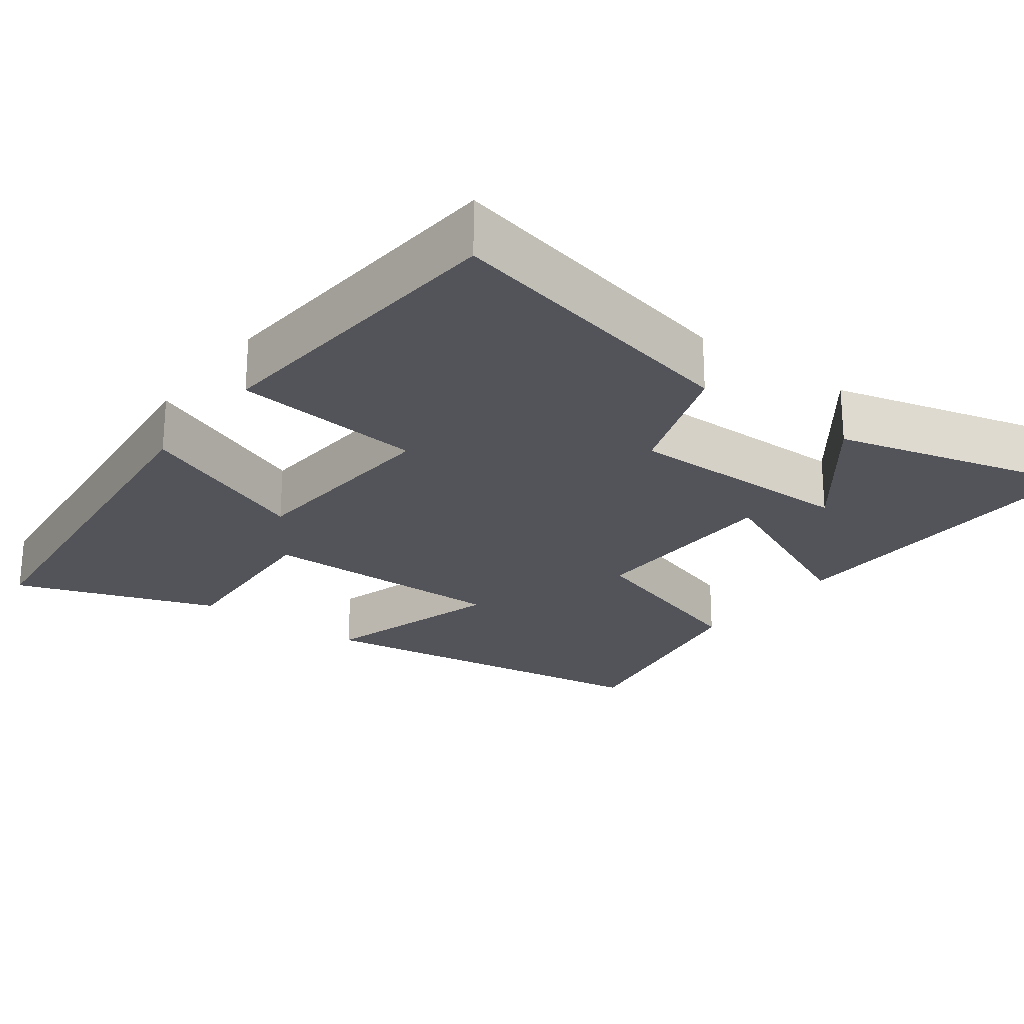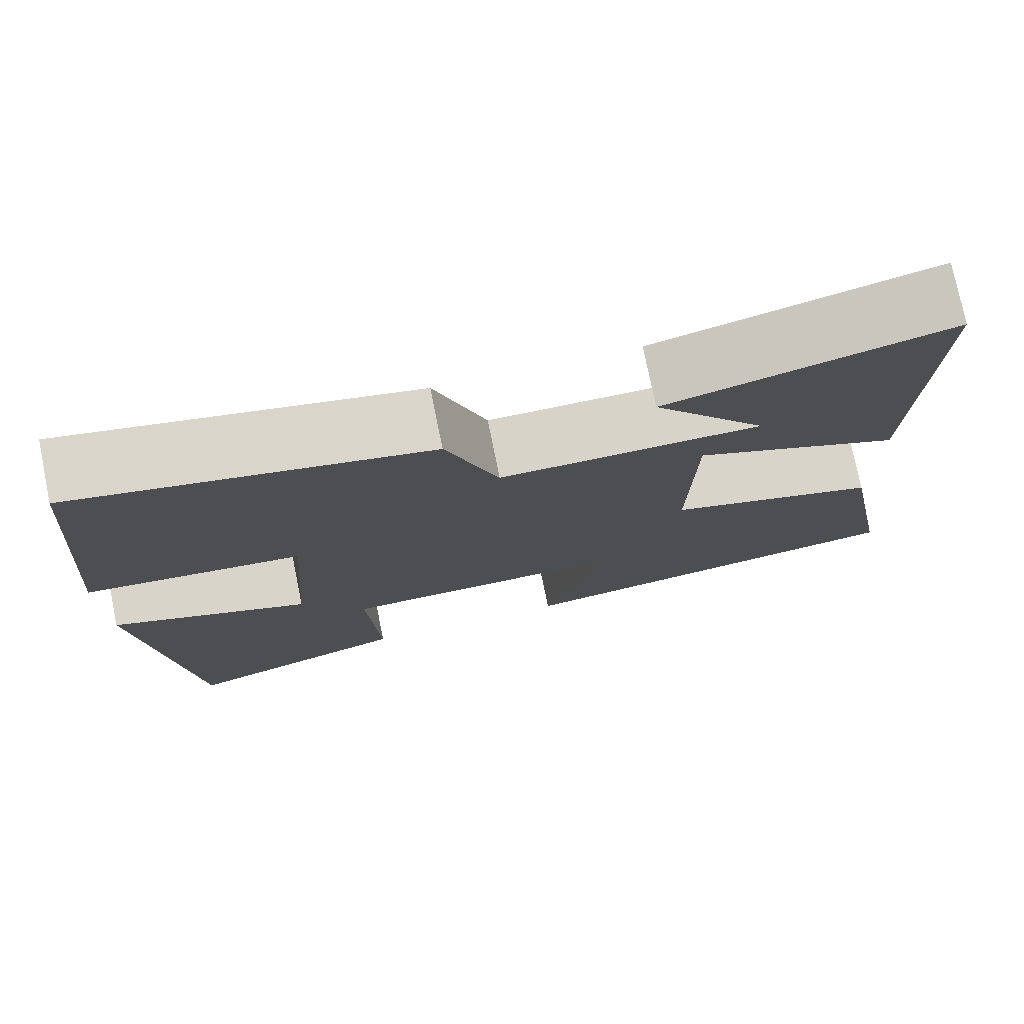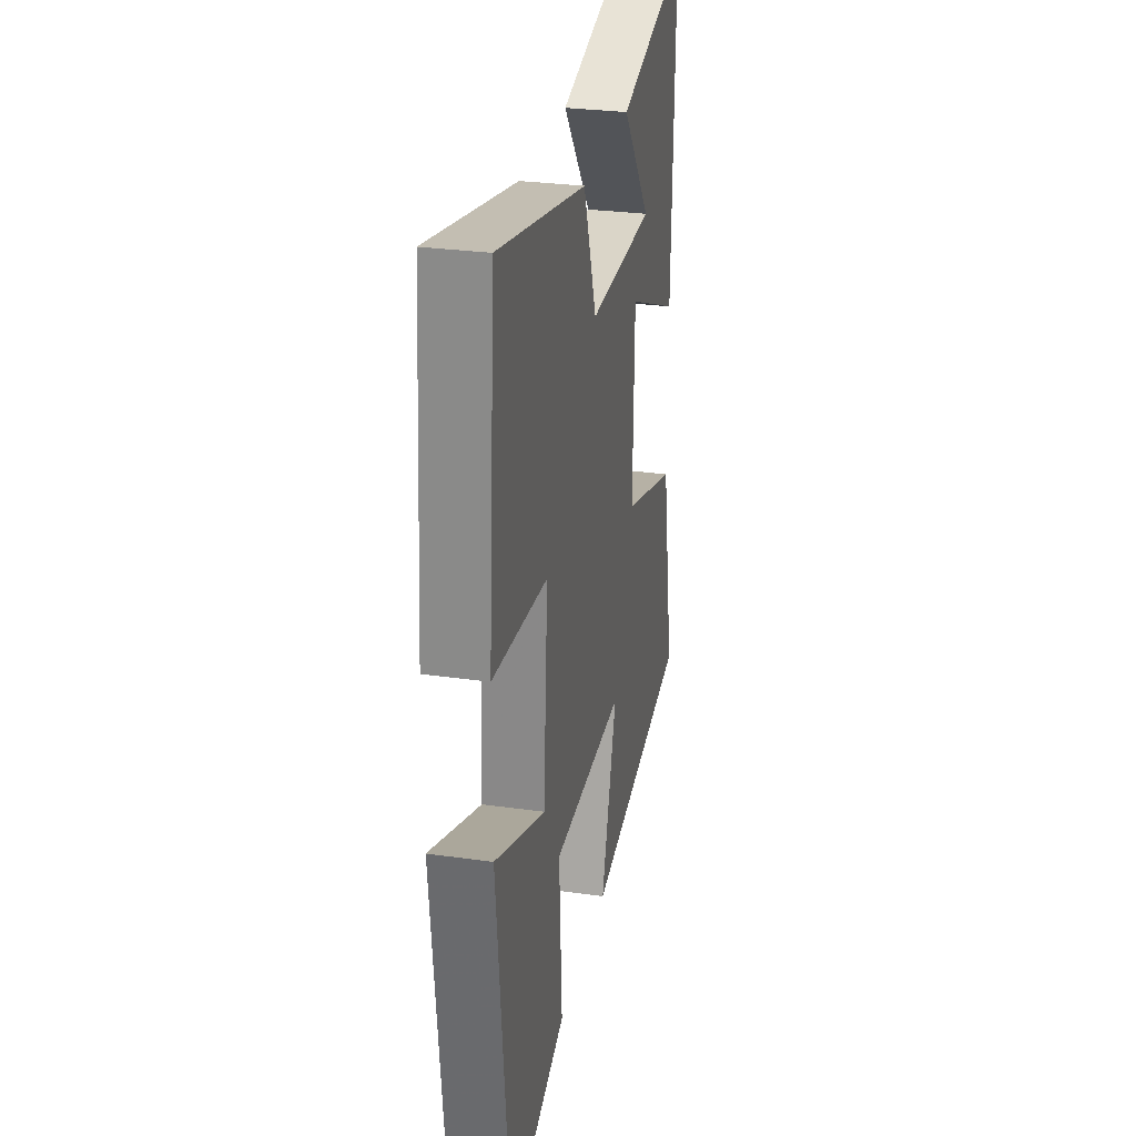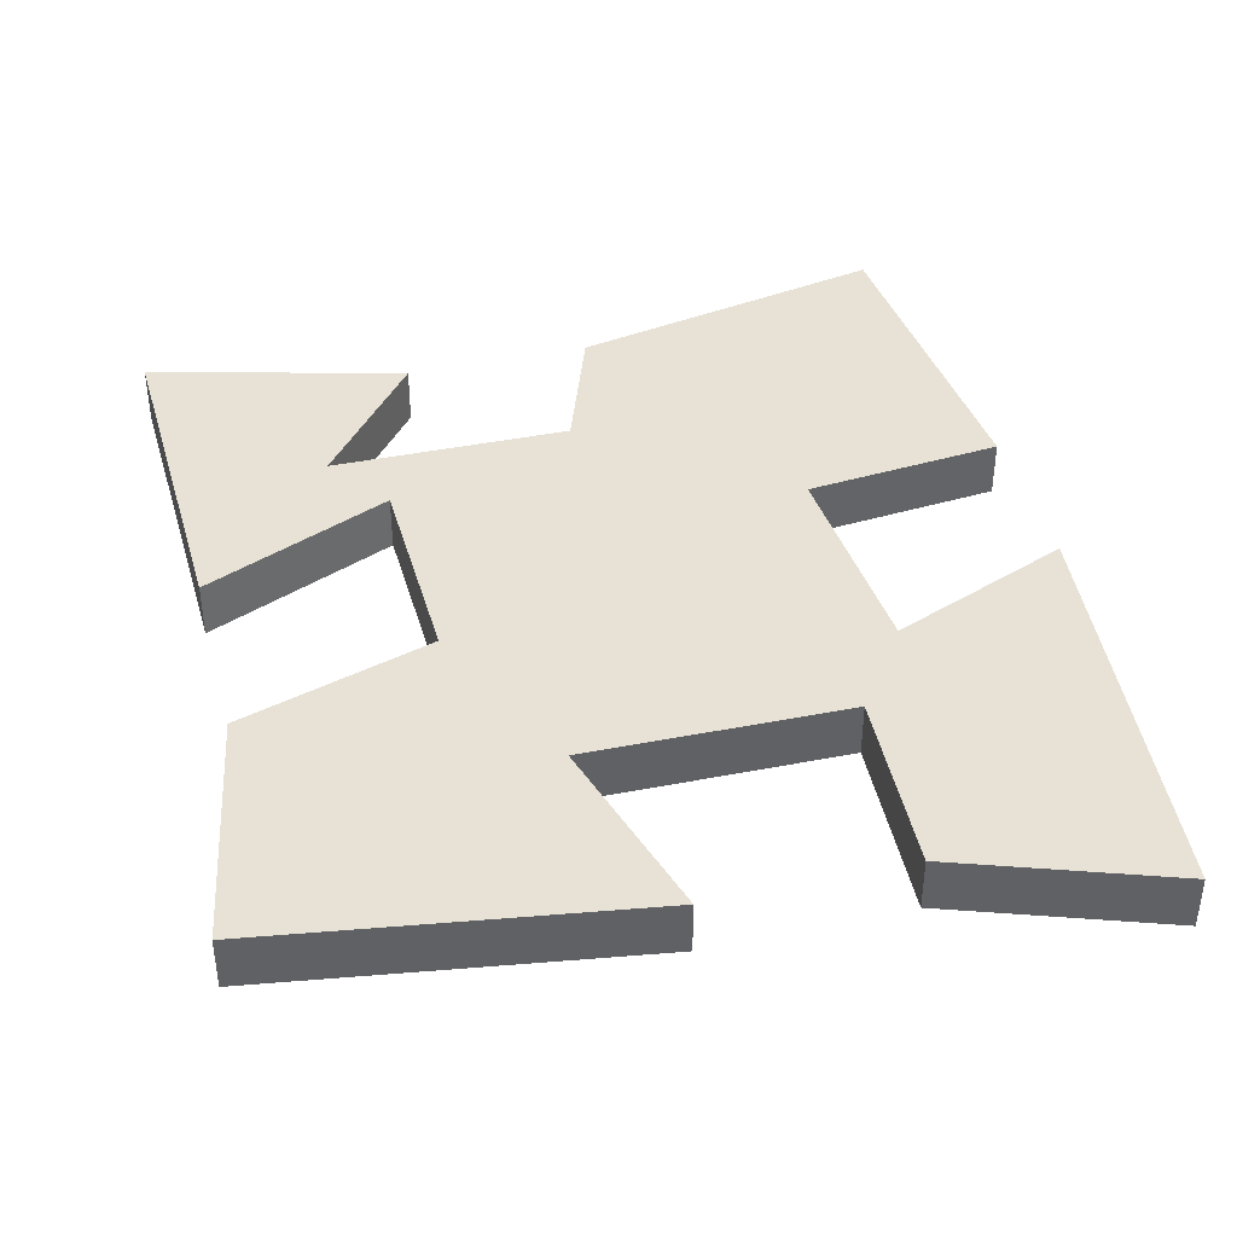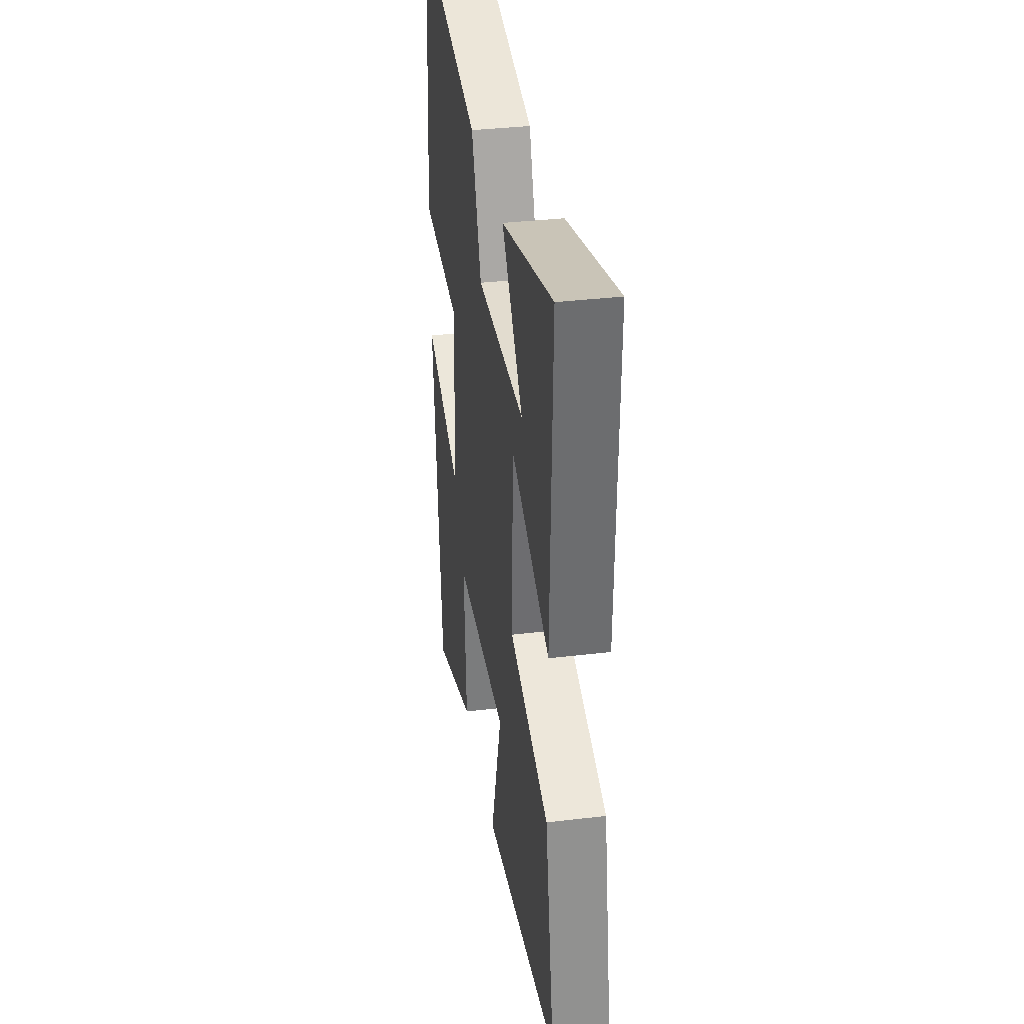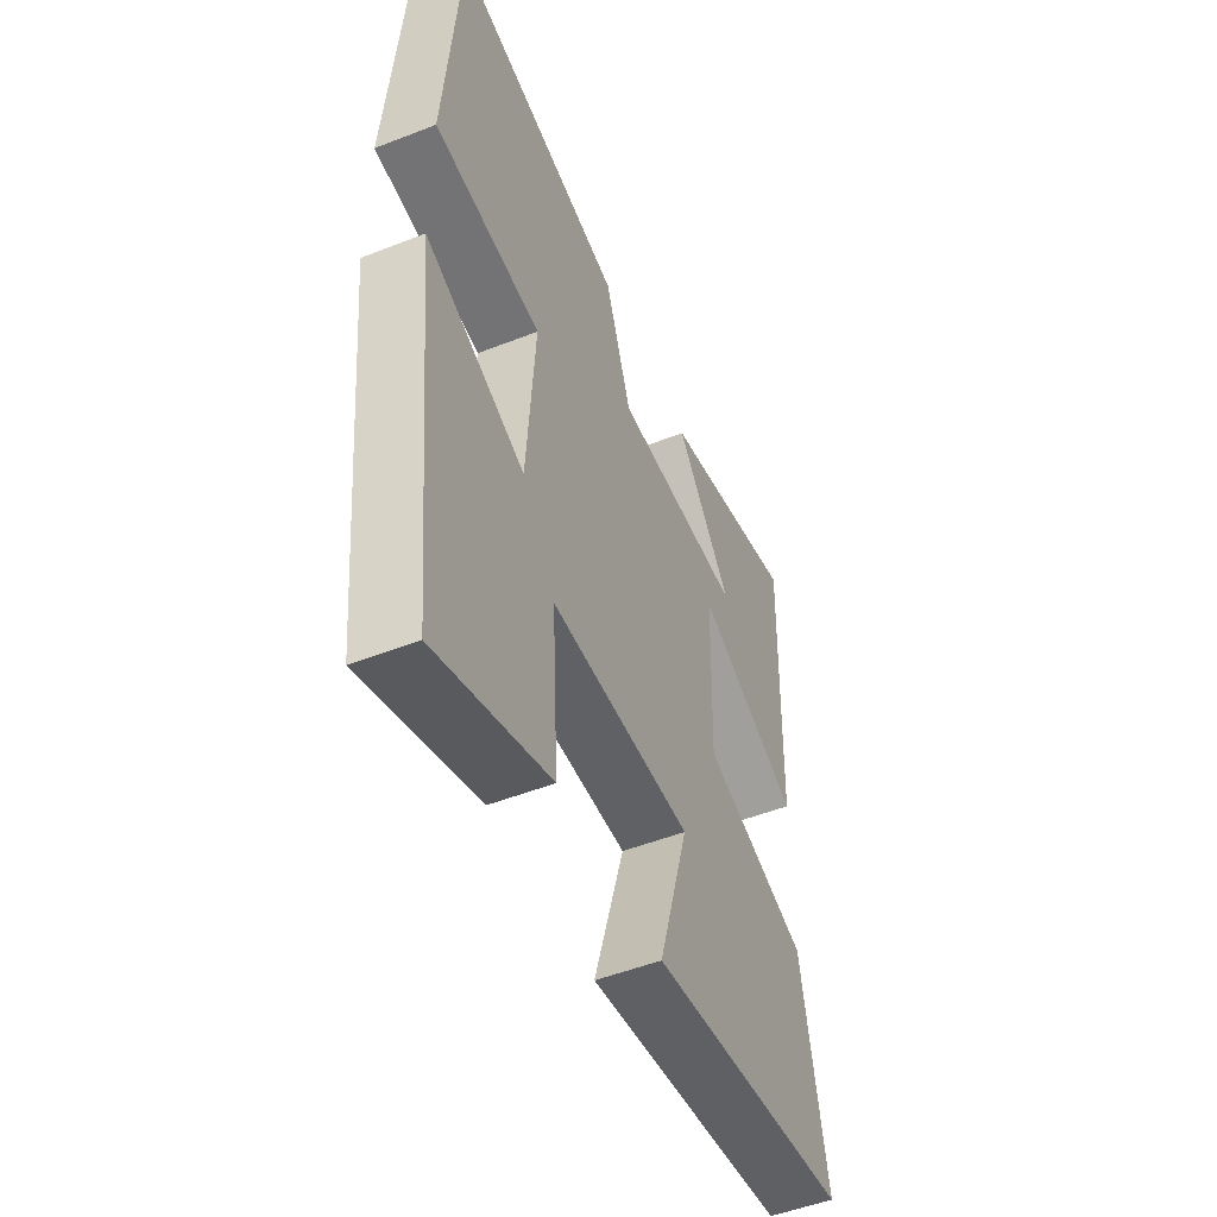
<metadata>
{"format":"obj","ext":"obj","renderer":"f3d","projection":"perspective","resolution":1024,"background":"white","views":[{"elev":-23.7,"azim":-36.8,"up":"+Y"},{"elev":76.5,"azim":-11.5,"up":"+Z"},{"elev":28.9,"azim":-78.2,"up":"+Z"},{"elev":40.2,"azim":165.7,"up":"+Y"},{"elev":35.1,"azim":80.9,"up":"+Z"},{"elev":-50.9,"azim":-66.9,"up":"+Z"}]}
</metadata>
<code>
v -0.466 0.07 0.589
v -0.054 0.07 0.5
v 0.008 0.07 0.326
v 0.316 0.07 0.328
v 0.182 0.07 0.5
v 0.512 0.07 0.587
v 0.5 0.07 0.131
v 0.254 0.07 0.241
v 0.248 0.07 -0.031
v 0.5 0.07 -0.111
v 0.559 0.07 -0.428
v 0.077 0.07 -0.5
v 0.149 0.07 -0.253
v -0.187 0.07 -0.257
v -0.173 0.07 -0.5
v -0.443 0.07 -0.596
v -0.5 0.07 -0.048
v -0.265 0.07 -0.144
v -0.245 0.07 0.136
v -0.5 0.07 0.162
v -0.466 0 0.589
v -0.054 0 0.5
v 0.008 0 0.326
v 0.316 0 0.328
v 0.182 0 0.5
v 0.512 0 0.587
v 0.5 0 0.131
v 0.254 0 0.241
v 0.248 0 -0.031
v 0.5 0 -0.111
v 0.559 0 -0.428
v 0.077 0 -0.5
v 0.149 0 -0.253
v -0.187 0 -0.257
v -0.173 0 -0.5
v -0.443 0 -0.596
v -0.5 0 -0.048
v -0.265 0 -0.144
v -0.245 0 0.136
v -0.5 0 0.162
f 1 2 3
f 20 1 3
f 19 20 3
f 18 19 3 4
f 16 17 18
f 15 16 18
f 14 15 18
f 13 14 18
f 11 12 13
f 10 11 13
f 9 10 13
f 8 9 13 18
f 6 7 8
f 4 5 6
f 4 6 8
f 4 8 18
f 23 22 21
f 23 21 40
f 23 40 39
f 24 23 39 38
f 38 37 36
f 38 36 35
f 38 35 34
f 38 34 33
f 33 32 31
f 33 31 30
f 33 30 29
f 38 33 29 28
f 28 27 26
f 26 25 24
f 28 26 24
f 38 28 24
f 1 21 22 2
f 2 22 23 3
f 3 23 24 4
f 4 24 25 5
f 5 25 26 6
f 6 26 27 7
f 7 27 28 8
f 8 28 29 9
f 9 29 30 10
f 10 30 31 11
f 11 31 32 12
f 12 32 33 13
f 13 33 34 14
f 14 34 35 15
f 15 35 36 16
f 16 36 37 17
f 17 37 38 18
f 18 38 39 19
f 19 39 40 20
f 20 40 21 1

</code>
